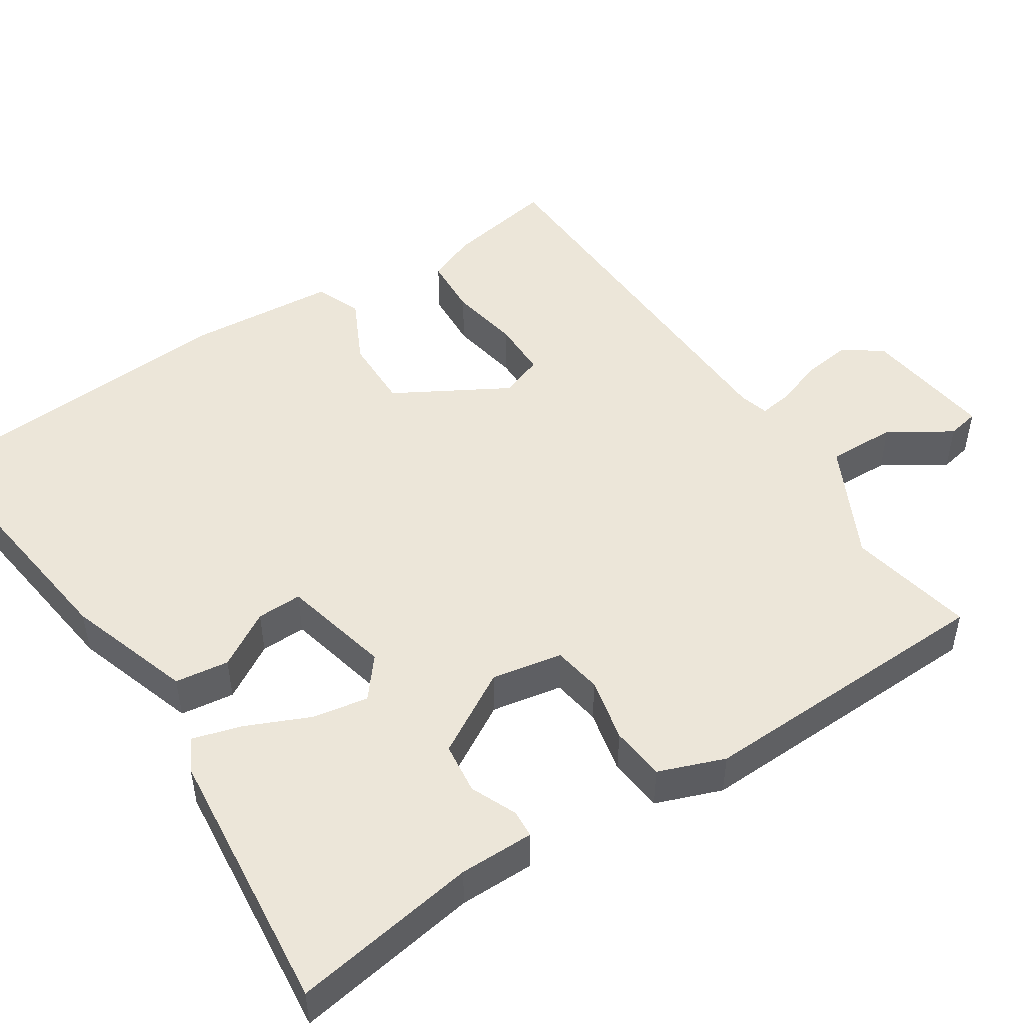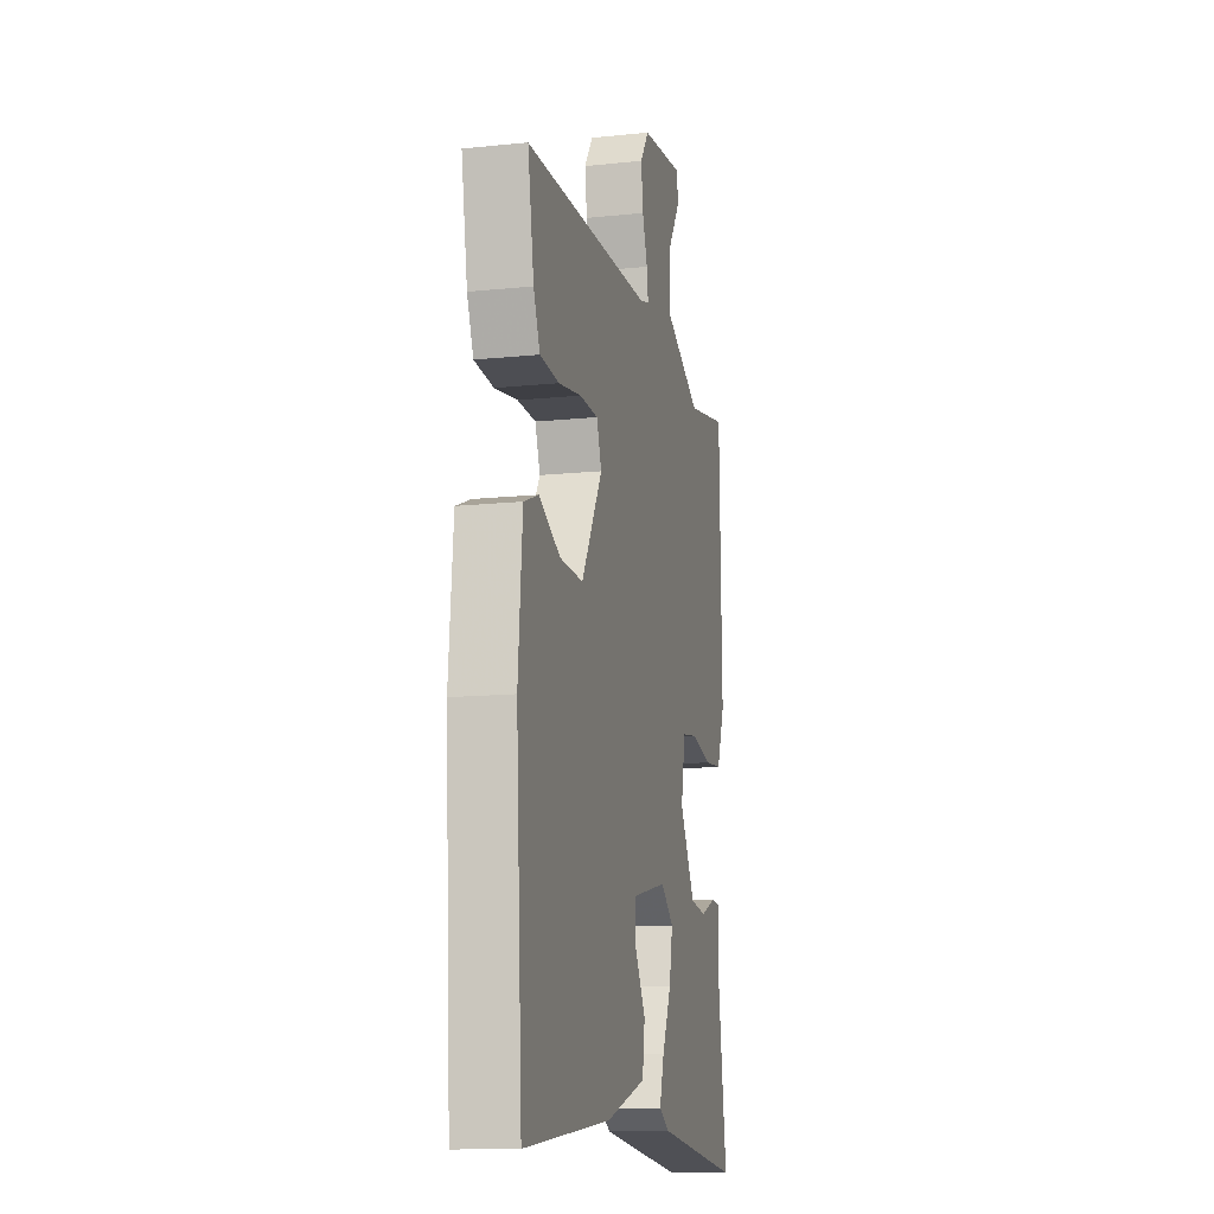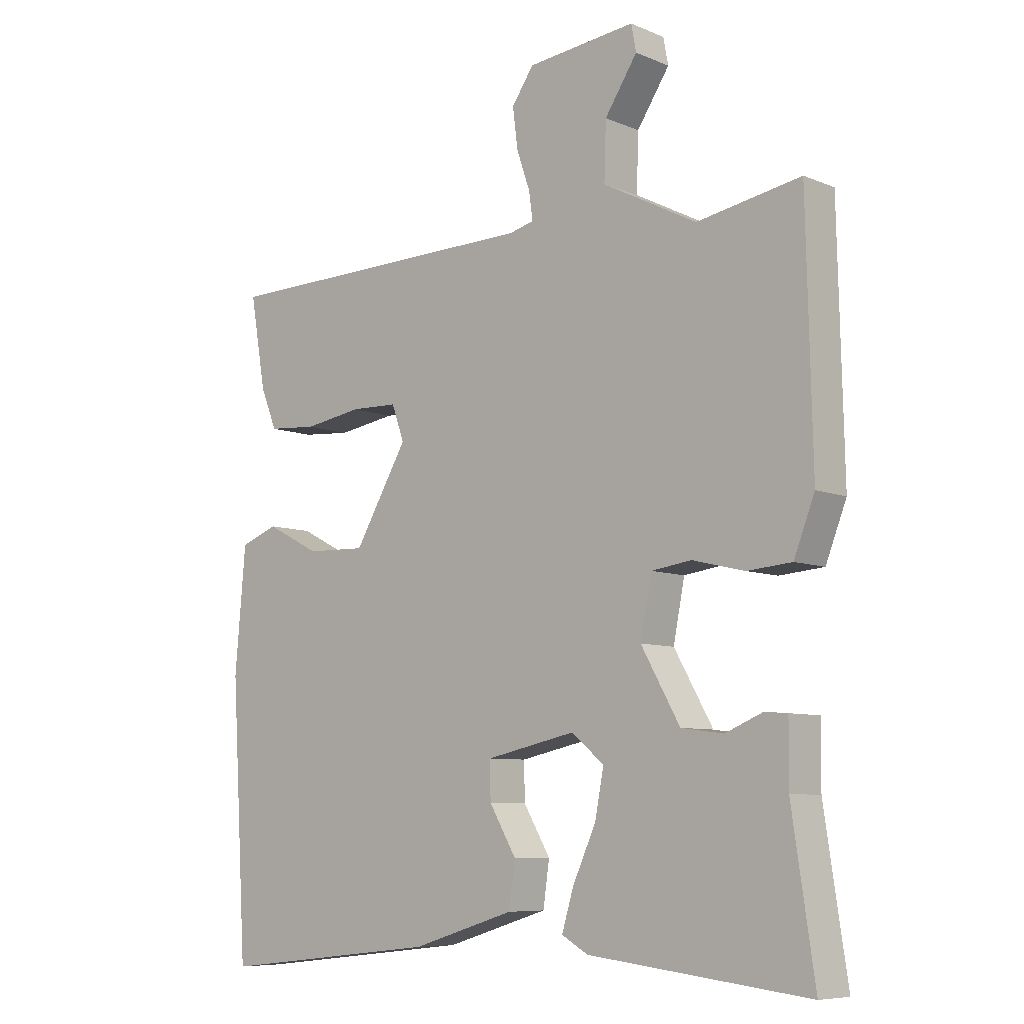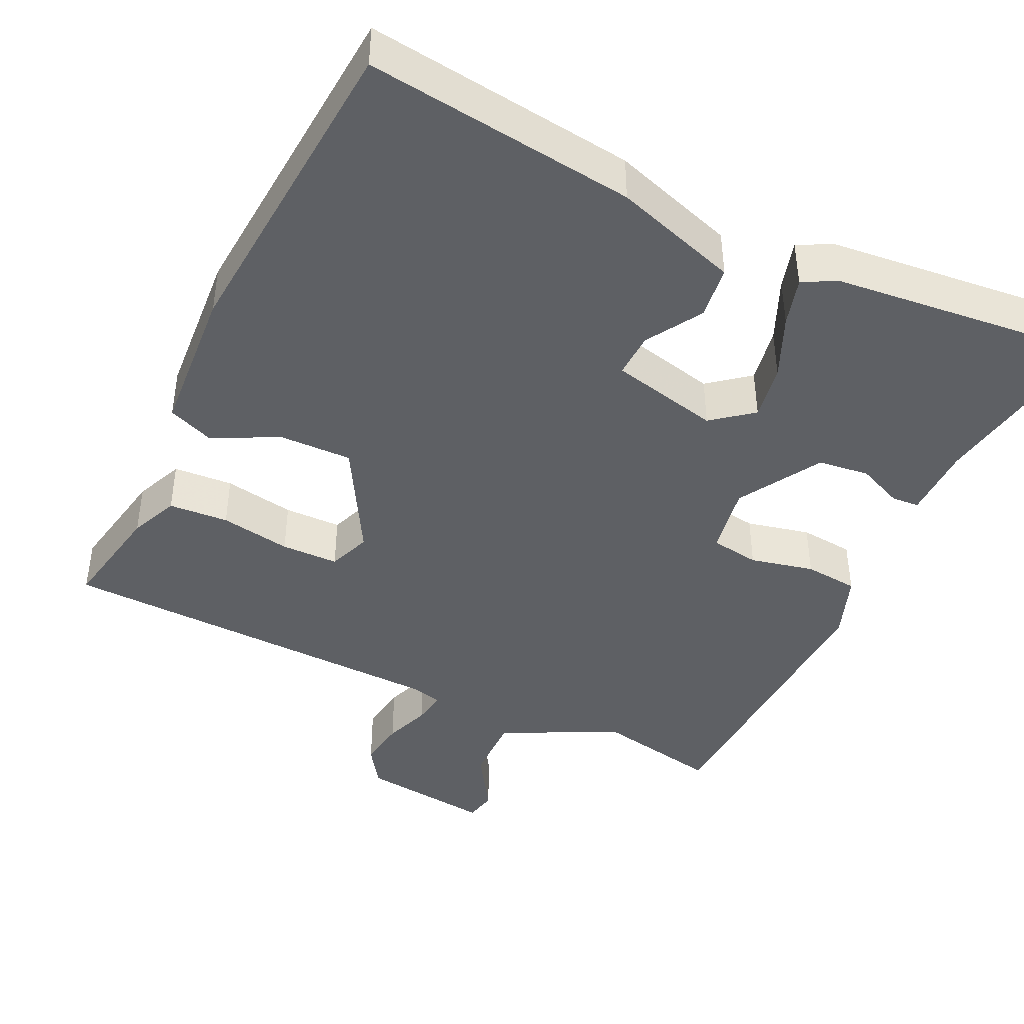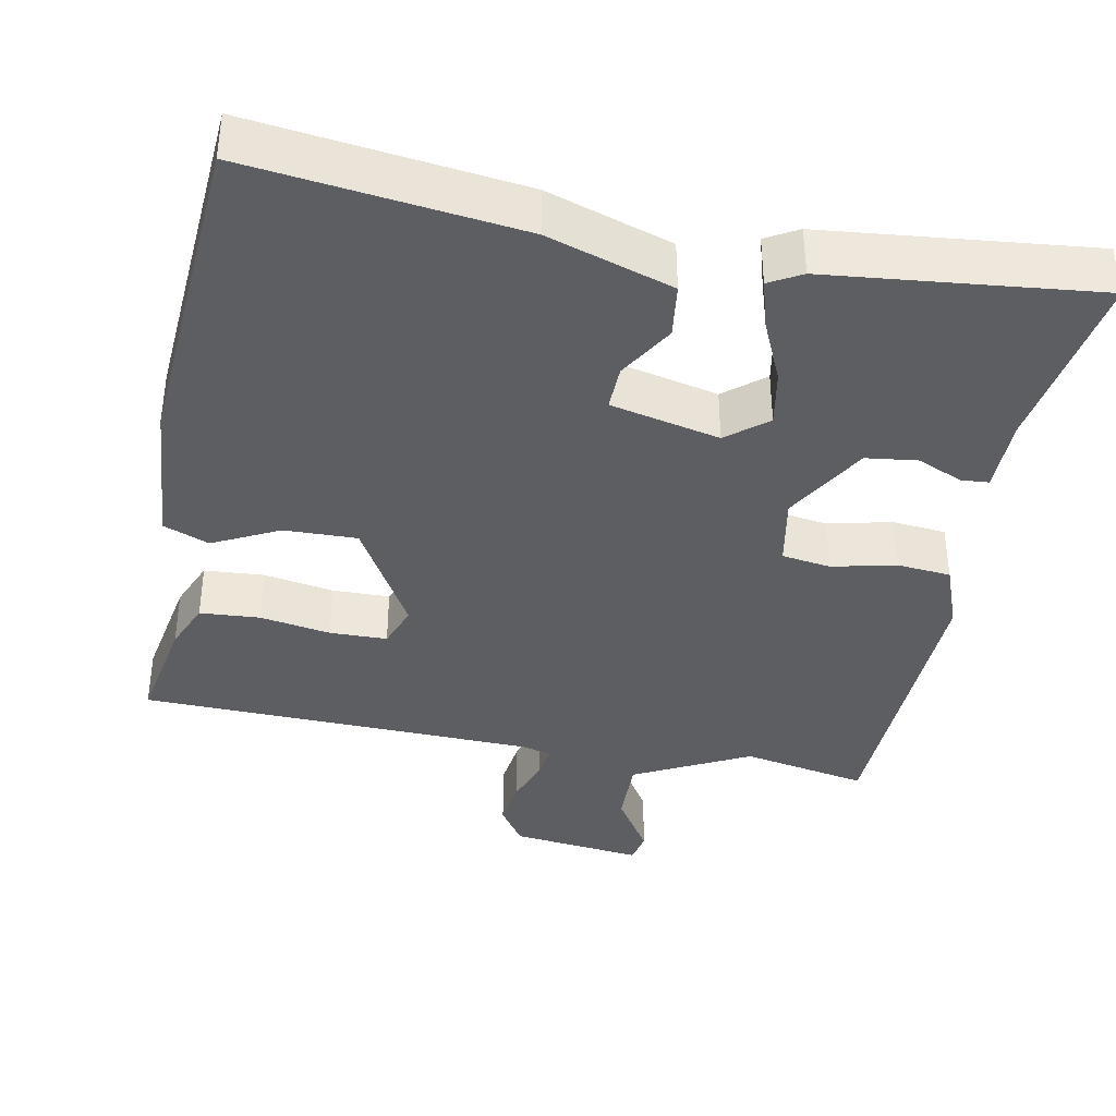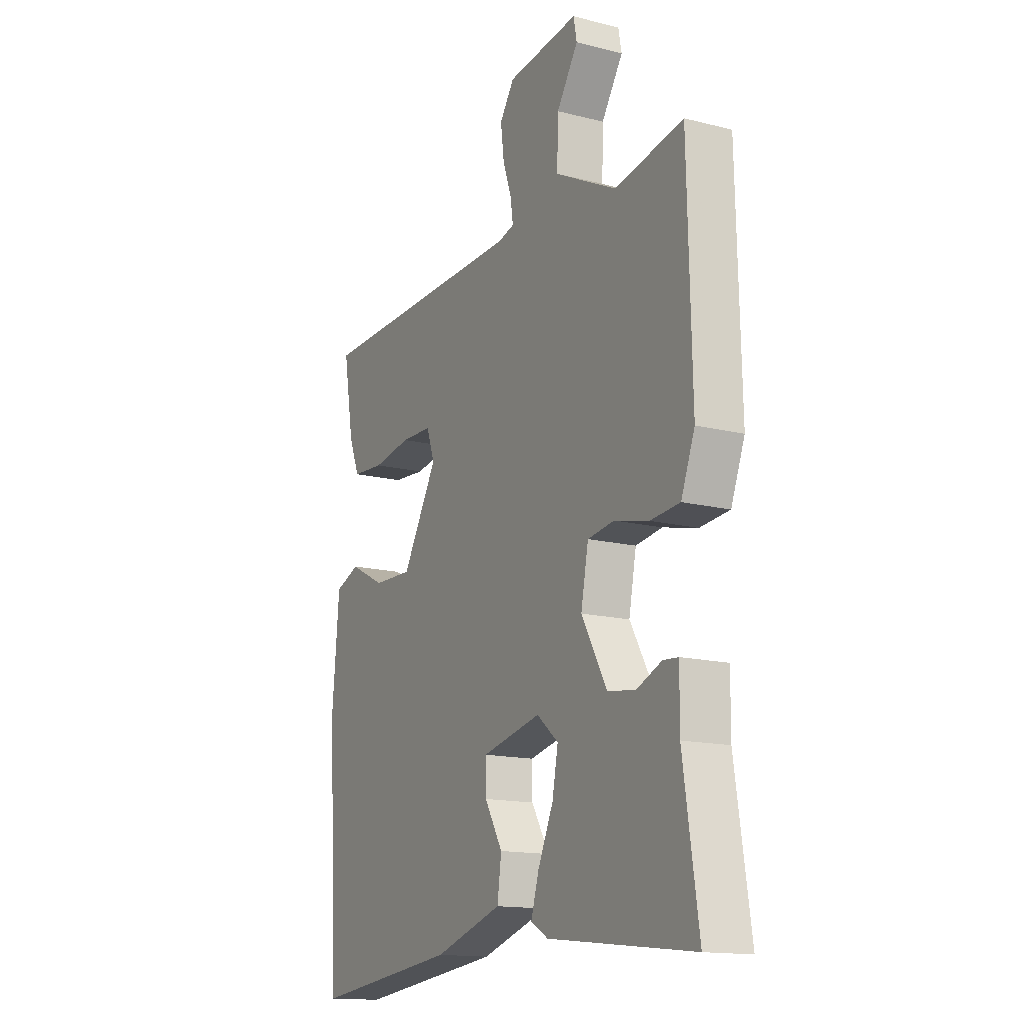
<metadata>
{"format":"obj","ext":"obj","renderer":"f3d","projection":"perspective","resolution":1024,"background":"white","views":[{"elev":48.6,"azim":-123.9,"up":"+Y"},{"elev":-13.0,"azim":103.4,"up":"+Z"},{"elev":-7.8,"azim":-138.9,"up":"+Z"},{"elev":-42.8,"azim":153.7,"up":"+Y"},{"elev":-38.4,"azim":168.5,"up":"+Y"},{"elev":-15.2,"azim":-118.2,"up":"+Z"}]}
</metadata>
<code>
v -0.5 0.07 -0.5
v -0.464 0.07 -0.259
v -0.465 0.07 -0.162
v -0.429 0.07 -0.159
v -0.369 0.07 -0.184
v -0.302 0.07 -0.175
v -0.24 0.07 -0.066
v -0.258 0.07 0.026
v -0.322 0.07 0.035
v -0.405 0.07 0.015
v -0.476 0.07 0.021
v -0.509 0.07 0.106
v -0.5 0.07 0.5
v -0.335 0.07 0.47
v -0.185 0.07 0.548
v -0.188 0.07 0.638
v -0.24 0.07 0.717
v -0.232 0.07 0.759
v -0.059 0.07 0.74
v -0.024 0.07 0.689
v -0.032 0.07 0.625
v -0.053 0.07 0.564
v -0.059 0.07 0.52
v -0.02 0.07 0.51
v 0.5 0.07 0.5
v 0.475 0.07 0.355
v 0.449 0.07 0.291
v 0.371 0.07 0.285
v 0.278 0.07 0.3
v 0.203 0.07 0.298
v 0.183 0.07 0.242
v 0.268 0.07 0.097
v 0.363 0.07 0.1
v 0.449 0.07 0.144
v 0.509 0.07 0.121
v 0.526 0.07 -0.074
v 0.5 0.07 -0.5
v 0.147 0.07 -0.46
v -0.017 0.07 -0.409
v -0.027 0.07 -0.339
v 0.016 0.07 -0.266
v 0.017 0.07 -0.207
v -0.126 0.07 -0.176
v -0.178 0.07 -0.219
v -0.164 0.07 -0.292
v -0.127 0.07 -0.373
v -0.108 0.07 -0.436
v -0.15 0.07 -0.46
v -0.5 0 -0.5
v -0.464 0 -0.259
v -0.465 0 -0.162
v -0.429 0 -0.159
v -0.369 0 -0.184
v -0.302 0 -0.175
v -0.24 0 -0.066
v -0.258 0 0.026
v -0.322 0 0.035
v -0.405 0 0.015
v -0.476 0 0.021
v -0.509 0 0.106
v -0.5 0 0.5
v -0.335 0 0.47
v -0.185 0 0.548
v -0.188 0 0.638
v -0.24 0 0.717
v -0.232 0 0.759
v -0.059 0 0.74
v -0.024 0 0.689
v -0.032 0 0.625
v -0.053 0 0.564
v -0.059 0 0.52
v -0.02 0 0.51
v 0.5 0 0.5
v 0.475 0 0.355
v 0.449 0 0.291
v 0.371 0 0.285
v 0.278 0 0.3
v 0.203 0 0.298
v 0.183 0 0.242
v 0.268 0 0.097
v 0.363 0 0.1
v 0.449 0 0.144
v 0.509 0 0.121
v 0.526 0 -0.074
v 0.5 0 -0.5
v 0.147 0 -0.46
v -0.017 0 -0.409
v -0.027 0 -0.339
v 0.016 0 -0.266
v 0.017 0 -0.207
v -0.126 0 -0.176
v -0.178 0 -0.219
v -0.164 0 -0.292
v -0.127 0 -0.373
v -0.108 0 -0.436
v -0.15 0 -0.46
f 48 1 2
f 47 48 2
f 46 47 2
f 45 46 2
f 44 45 2
f 43 44 2
f 39 40 41
f 38 39 41
f 37 38 41
f 36 37 41
f 35 36 41
f 34 35 41
f 33 34 41
f 32 33 41 42
f 31 32 42 43
f 27 28 29
f 26 27 29
f 25 26 29
f 24 25 29
f 23 24 29 30
f 20 21 22
f 19 20 22
f 18 19 22
f 17 18 22
f 16 17 22
f 15 16 22 23
f 30 31 43
f 23 30 43
f 15 23 43
f 14 15 43
f 12 13 14
f 11 12 14
f 10 11 14
f 9 10 14
f 2 3 4 5
f 2 5 6
f 43 2 6
f 8 9 14
f 7 8 14 43
f 6 7 43
f 50 49 96
f 50 96 95
f 50 95 94
f 50 94 93
f 50 93 92
f 50 92 91
f 89 88 87
f 89 87 86
f 89 86 85
f 89 85 84
f 89 84 83
f 89 83 82
f 89 82 81
f 90 89 81 80
f 91 90 80 79
f 77 76 75
f 77 75 74
f 77 74 73
f 77 73 72
f 78 77 72 71
f 70 69 68
f 70 68 67
f 70 67 66
f 70 66 65
f 70 65 64
f 71 70 64 63
f 91 79 78
f 91 78 71
f 91 71 63
f 91 63 62
f 62 61 60
f 62 60 59
f 62 59 58
f 62 58 57
f 53 52 51 50
f 54 53 50
f 54 50 91
f 62 57 56
f 91 62 56 55
f 91 55 54
f 1 49 50 2
f 2 50 51 3
f 3 51 52 4
f 4 52 53 5
f 5 53 54 6
f 6 54 55 7
f 7 55 56 8
f 8 56 57 9
f 9 57 58 10
f 10 58 59 11
f 11 59 60 12
f 12 60 61 13
f 13 61 62 14
f 14 62 63 15
f 15 63 64 16
f 16 64 65 17
f 17 65 66 18
f 18 66 67 19
f 19 67 68 20
f 20 68 69 21
f 21 69 70 22
f 22 70 71 23
f 23 71 72 24
f 24 72 73 25
f 25 73 74 26
f 26 74 75 27
f 27 75 76 28
f 28 76 77 29
f 29 77 78 30
f 30 78 79 31
f 31 79 80 32
f 32 80 81 33
f 33 81 82 34
f 34 82 83 35
f 35 83 84 36
f 36 84 85 37
f 37 85 86 38
f 38 86 87 39
f 39 87 88 40
f 40 88 89 41
f 41 89 90 42
f 42 90 91 43
f 43 91 92 44
f 44 92 93 45
f 45 93 94 46
f 46 94 95 47
f 47 95 96 48
f 48 96 49 1

</code>
